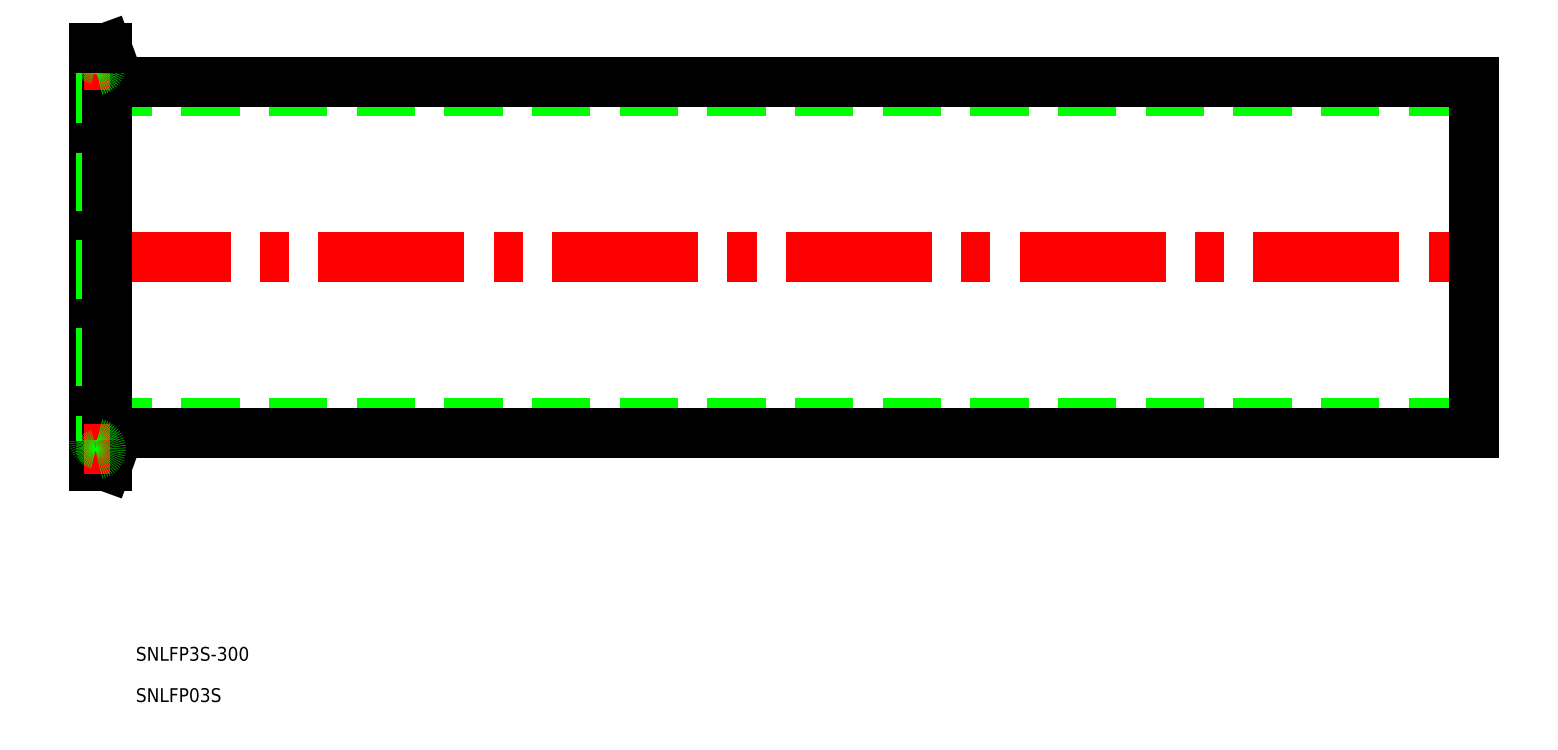
<metadata>
{"format":"dxf","ext":"dxf","renderer":"ezdxf+matplotlib","layout":"modelspace","background":"white","min_lineweight":24,"dpi":150}
</metadata>
<code>
0
SECTION
2
ENTITIES
0
TEXT
8
0
10
9.155
20
-87.72
30
0
40
3
1
SNLFP3S-300
0
TEXT
8
0
10
9.155
20
-96.69
30
0
40
3
1
SNLFP03S
0
LINE
8
0
10
0
20
-36.15
30
0
11
300
21
-36.15
31
0
0
LINE
8
0
10
0
20
36.15
30
0
11
300
21
36.15
31
0
0
LINE
8
CENTER
10
-2
20
1.208e-13
30
0
11
302
21
1.208e-13
31
0
0
LINE
8
0
10
0
20
-45.5
30
0
11
0
21
45.5
31
0
0
LINE
8
0
10
300
20
-38.15
30
0
11
300
21
38.15
31
0
0
LINE
8
0
10
300
20
-38.15
30
0
11
6.926
21
-38.15
31
0
0
LINE
8
0
10
300
20
38.15
30
0
11
6.926
21
38.15
31
0
0
LINE
8
0
10
1.6
20
41.75
30
0
11
1.6
21
-41.75
31
0
0
LINE
8
0
10
2.85
20
-45.5
30
0
11
2.85
21
45.5
31
0
0
ARC
8
0
10
6.926
20
-40.15
30
0
40
2
50
90
51
160
0
ARC
8
0
10
0.8
20
-43.71
30
0
40
0.8
50
101.5
51
180
0
LINE
8
0
10
2.85
20
-45.5
30
0
11
5.046
21
-39.47
31
0
0
LINE
8
0
10
2.85
20
-45.5
30
0
11
0
21
-45.5
31
0
0
LINE
8
CENTER
10
-2
20
-41.75
30
0
11
3.6
21
-41.75
31
0
0
ARC
8
0
10
0.8
20
-39.79
30
0
40
0.8
50
180
51
258.5
0
ARC
8
0
10
0.4
20
-41.75
30
0
40
1.2
50
281.5
51
78.46
0
ARC
8
0
10
6.926
20
40.15
30
0
40
2
50
200
51
270
0
ARC
8
0
10
0.8
20
43.71
30
0
40
0.8
50
180
51
258.5
0
LINE
8
0
10
2.85
20
45.5
30
0
11
5.046
21
39.47
31
0
0
LINE
8
CENTER
10
-2
20
41.75
30
0
11
3.6
21
41.75
31
0
0
ARC
8
0
10
0.8
20
39.79
30
0
40
0.8
50
101.5
51
180
0
ARC
8
0
10
0.4
20
41.75
30
0
40
1.2
50
281.5
51
78.46
0
LINE
8
0
10
2.85
20
45.5
30
0
11
0
21
45.5
31
0
0
ENDSEC
0
EOF

</code>
